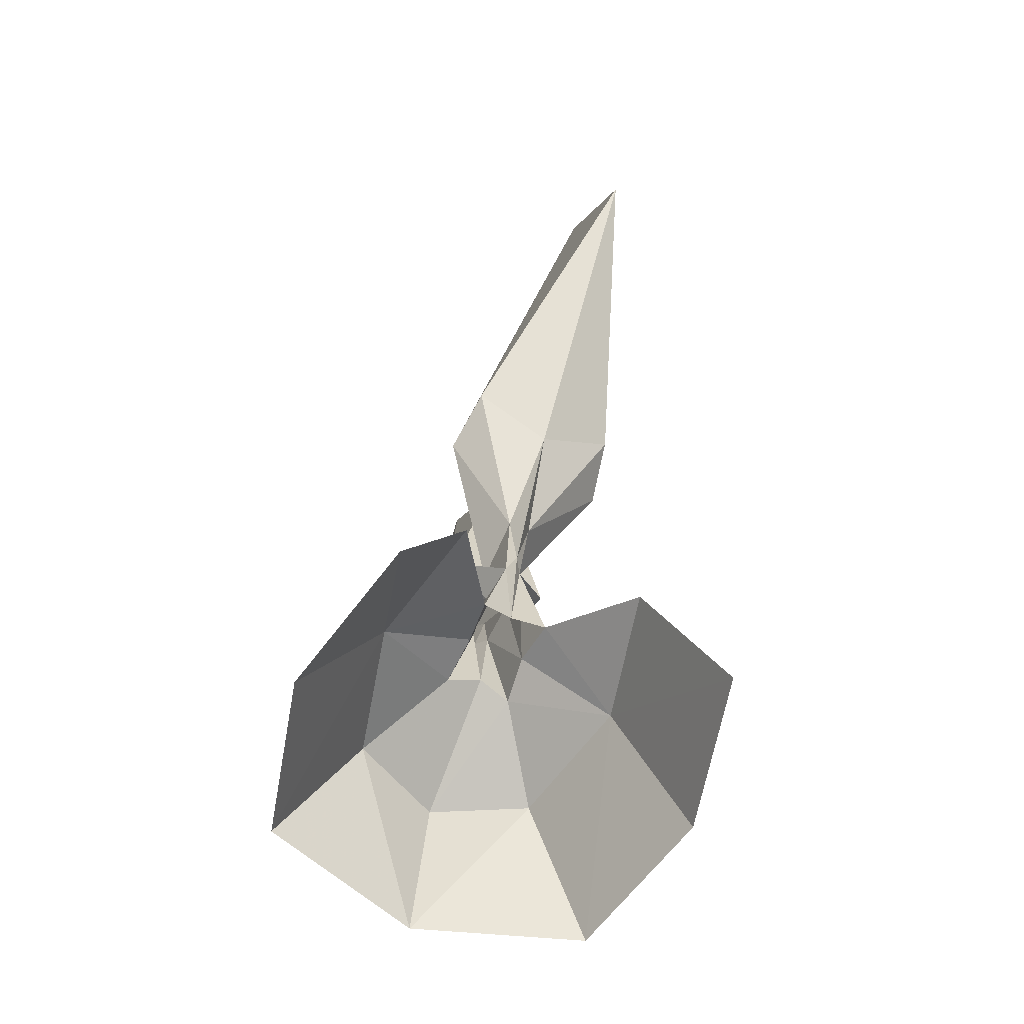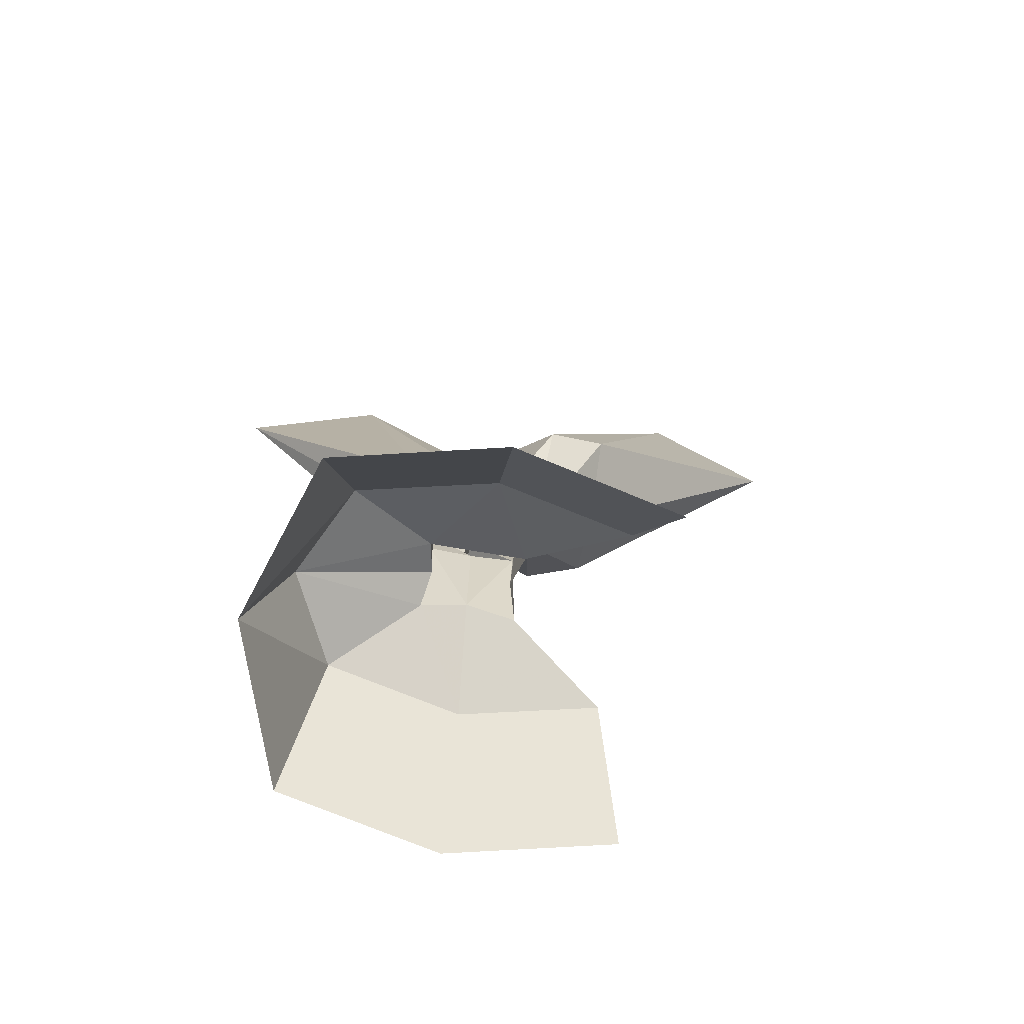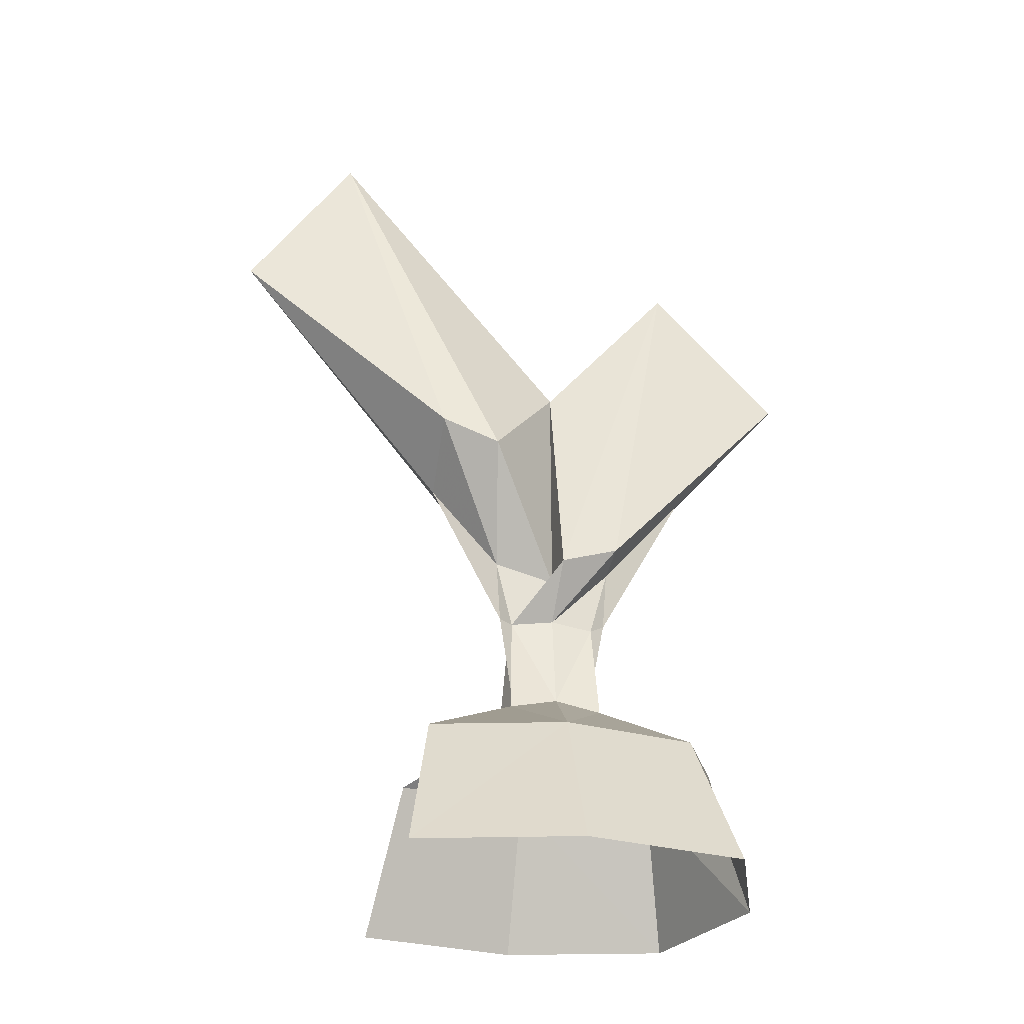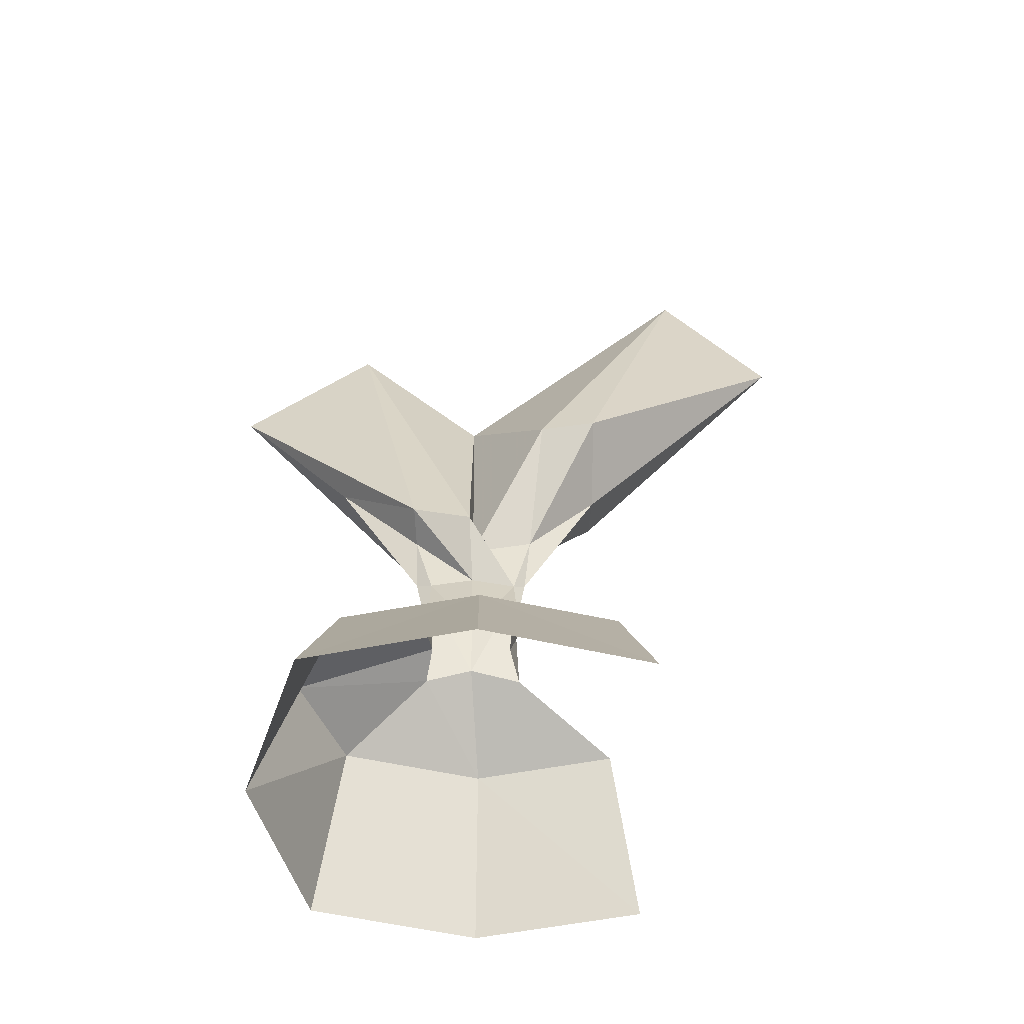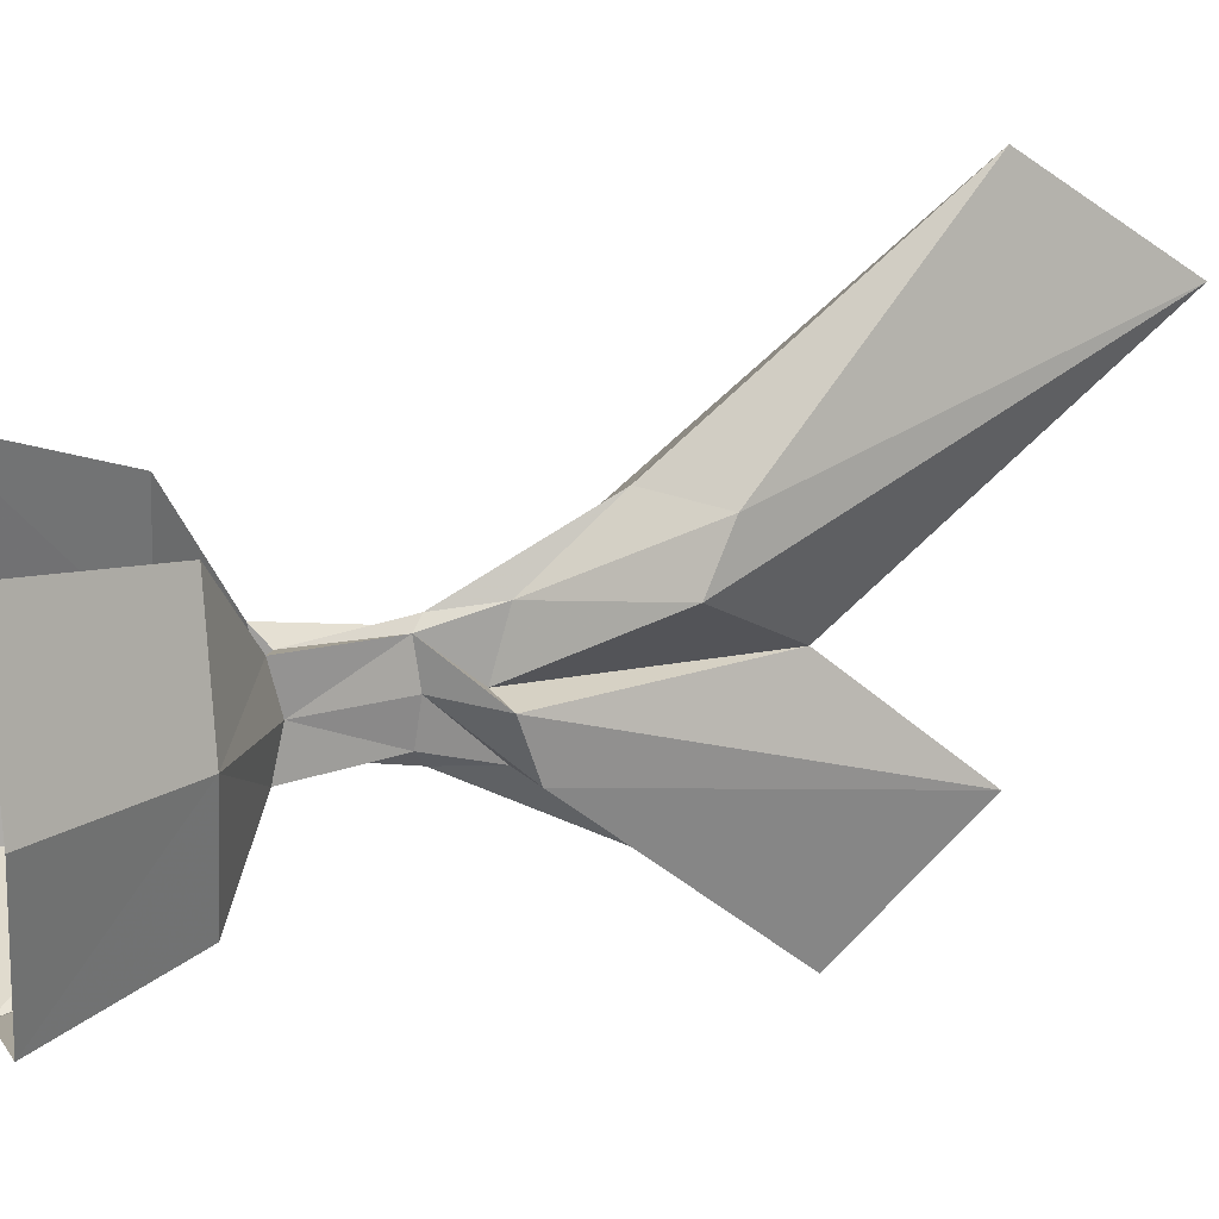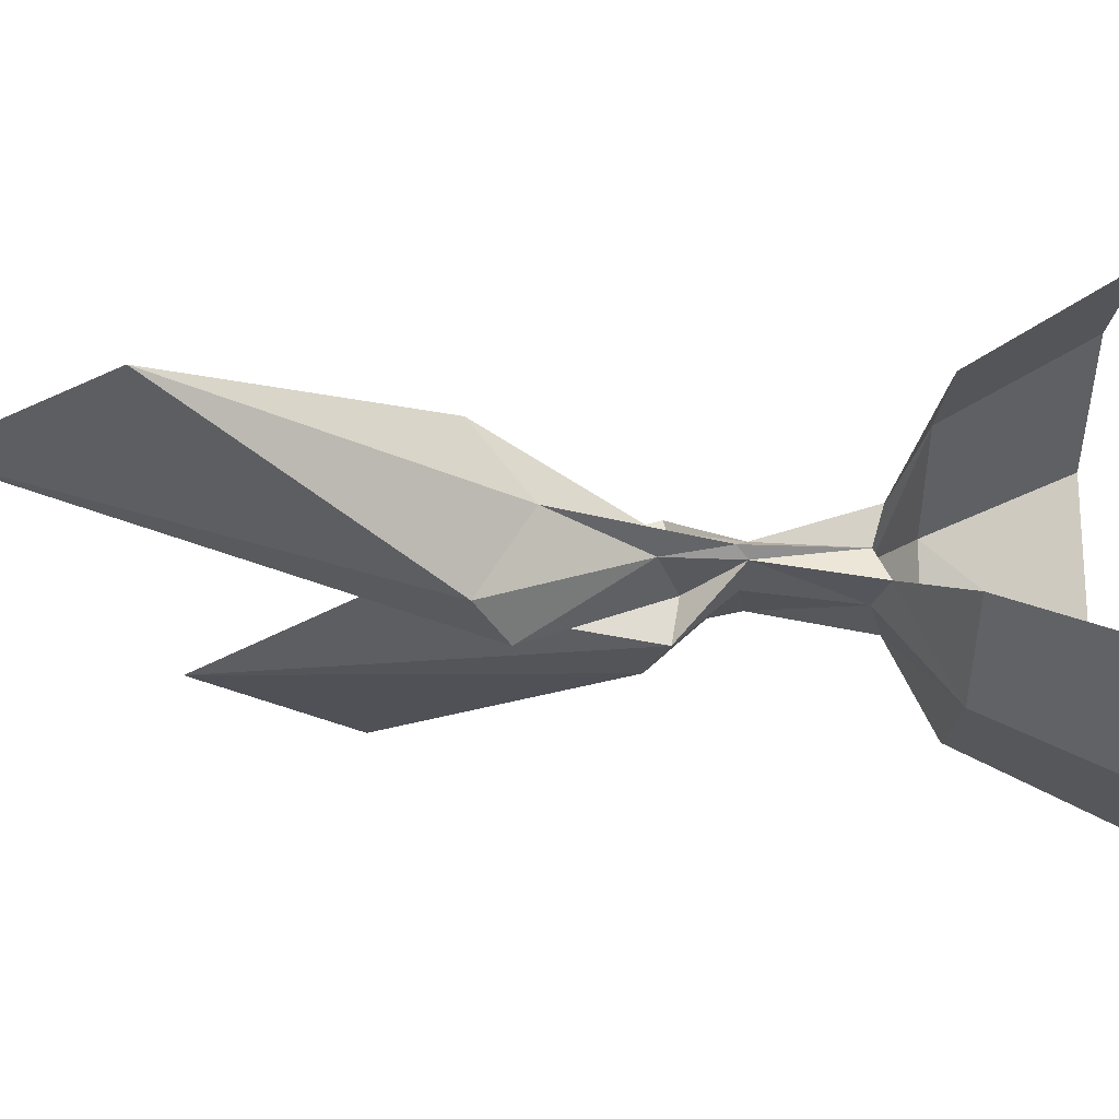
<metadata>
{"format":"obj","ext":"obj","renderer":"f3d","projection":"perspective","resolution":1024,"background":"white","views":[{"elev":-63.5,"azim":-23.4,"up":"+Y"},{"elev":-72.1,"azim":-99.7,"up":"+Y"},{"elev":-28.4,"azim":79.2,"up":"+Y"},{"elev":-53.5,"azim":-90.9,"up":"+Y"},{"elev":21.1,"azim":72.7,"up":"+Z"},{"elev":62.9,"azim":-92.6,"up":"+Z"}]}
</metadata>
<code>
v 0.4402 0.3556 -0.02818
v 0.2674 0.675 -0.0275
v 0.3573 0.3556 -0.3848
v 0.3573 0.3556 0.3284
v 0.2006 0.675 0.2687
v 0.07265 0.7854 0.06244
v 0.01698 1.018 0.04901
v 0.06319 0.8109 -0.04609
v 0 0.8109 0.041
v 0 1.039 0.0743
v -0.07265 0.7854 0.06244
v -0.01698 1.018 0.04901
v -0.02508 1.029 -0.04732
v -0.02421 1.172 0.08753
v -0.1189 1.15 -0.05635
v -0.06319 0.8109 -0.04609
v -0.03094 1.131 -0.04688
v -0.1885 1.417 0.1154
v 0 1.659 -0.05303
v 0.03094 1.131 -0.04688
v 0 1.999 -0.3465
v 0 2.308 0.4813
v 0.1885 1.417 0.1154
v 0.1189 1.15 -0.05635
v 0.1065 1.194 -0.1878
v 0.02508 1.029 -0.04732
v 0.01777 1.017 -0.1423
v 0.02509 1.164 -0.1814
v 0 1.386 -0.3694
v 0 1.039 -0.1771
v -0.01777 1.017 -0.1423
v 0 0.8109 -0.1332
v -0.02509 1.164 -0.1814
v -0.1065 1.194 -0.1878
v 0 1.691 -0.6323
v 0 0.675 -0.4224
v 0.07265 0.7854 -0.1466
v -0.07265 0.7854 -0.1466
v -0.2006 0.675 -0.3237
v -0.2674 0.675 -0.0275
v -0.2006 0.675 0.2687
v -0.4402 0.3556 -0.02818
v -0.3573 0.3556 0.3284
v -0.3573 0.3556 -0.3848
v 0 0.3556 -0.5036
v 0.2006 0.675 -0.3237
v 0.1673 1.479 0.2426
v 0.02421 1.172 0.08753
v 0 1.366 0.2421
v 0 1.961 0.7227
v -0.1673 1.479 0.2426
f 4 1 2
f 3 2 1
f 4 2 5
f 2 6 5
f 9 6 7
f 8 7 6
f 2 8 6
f 9 10 12
f 9 7 10
f 9 12 11
f 12 16 11
f 10 14 12
f 12 13 16
f 15 13 12
f 12 14 17
f 12 17 15
f 19 15 17
f 14 18 17
f 18 19 17
f 19 20 24
f 19 23 20
f 19 21 15
f 19 24 21
f 18 22 19
f 19 22 23
f 20 7 24
f 26 24 7
f 21 24 25
f 26 25 24
f 8 26 7
f 26 28 25
f 26 27 28
f 8 27 26
f 30 28 27
f 30 29 28
f 29 25 28
f 33 29 30
f 31 30 32
f 33 30 31
f 32 30 27
f 13 33 31
f 34 29 33
f 13 34 33
f 15 34 13
f 21 34 15
f 21 35 34
f 34 35 29
f 29 35 25
f 21 25 35
f 38 32 36
f 36 32 37
f 32 27 37
f 31 32 38
f 16 31 38
f 38 36 39
f 40 38 39
f 40 16 38
f 43 41 40
f 11 40 41
f 40 39 44
f 11 16 40
f 40 44 42
f 43 40 42
f 39 45 44
f 45 46 3
f 39 36 45
f 45 36 46
f 3 46 2
f 36 37 46
f 2 46 37
f 8 37 27
f 2 37 8
f 16 13 31
f 47 23 22
f 48 23 47
f 48 20 23
f 20 48 7
f 10 7 48
f 49 48 47
f 10 48 49
f 10 49 14
f 49 51 14
f 49 50 51
f 49 47 50
f 22 51 50
f 14 51 18
f 22 18 51
f 47 22 50

</code>
